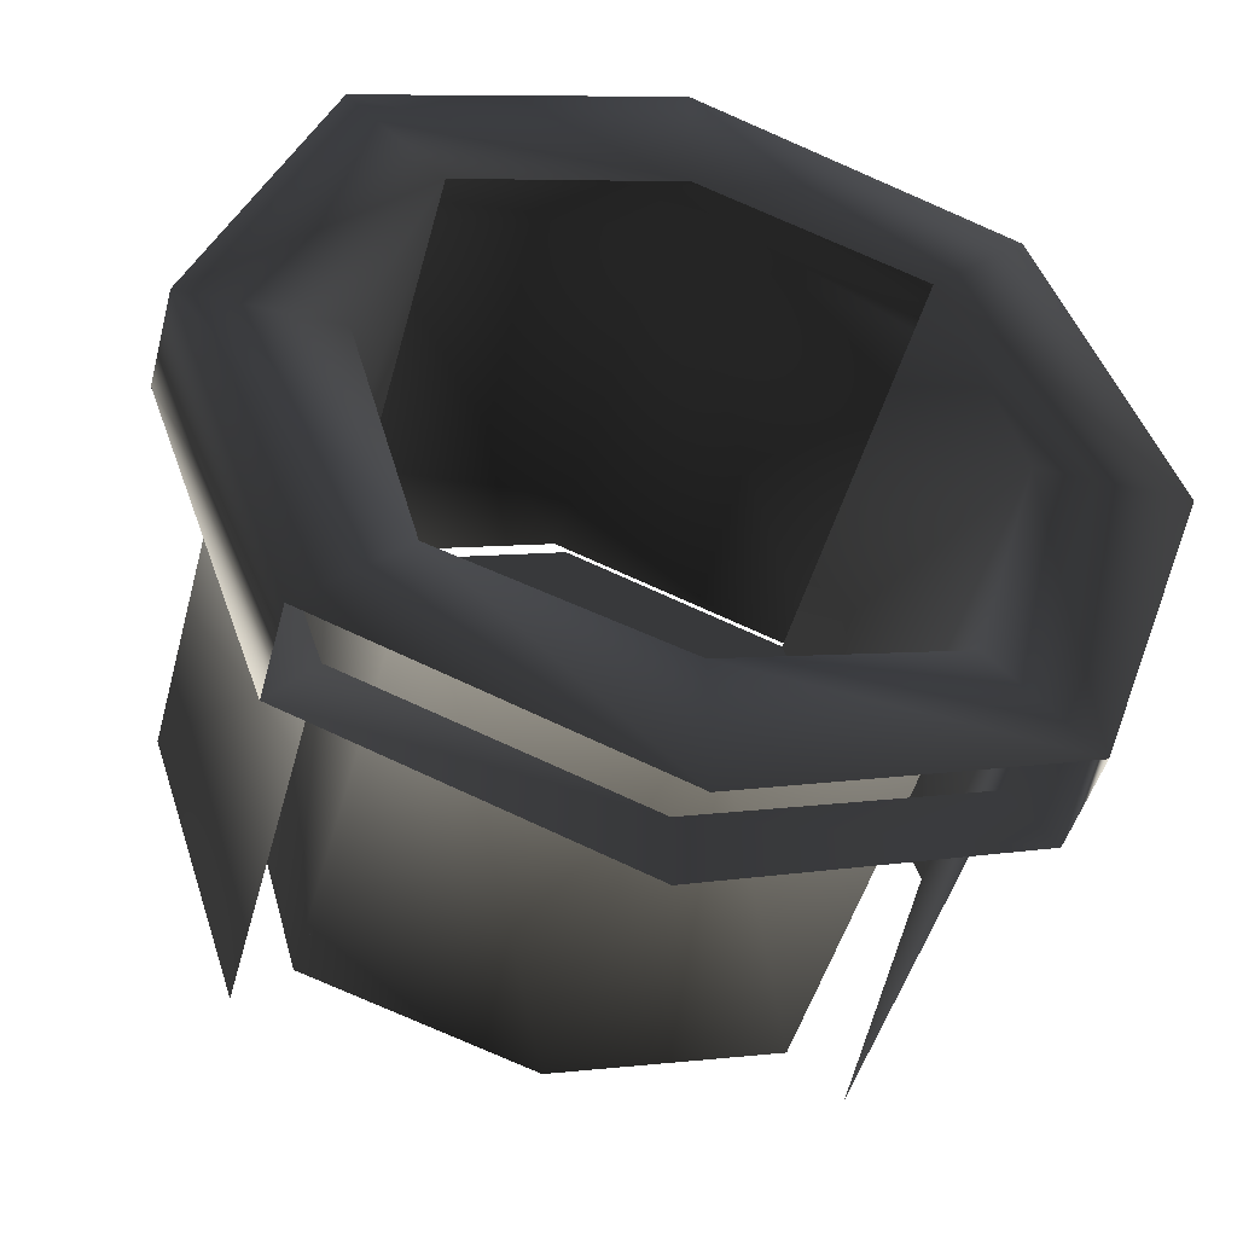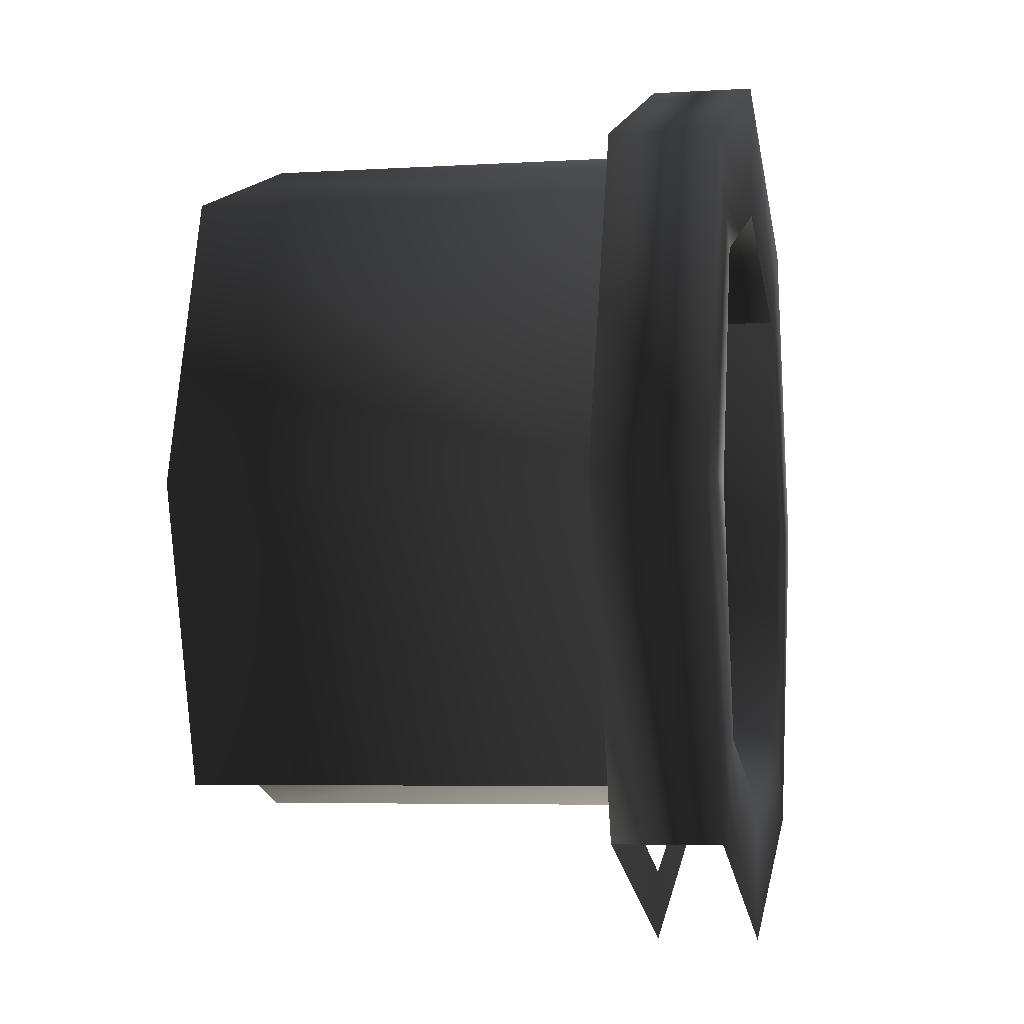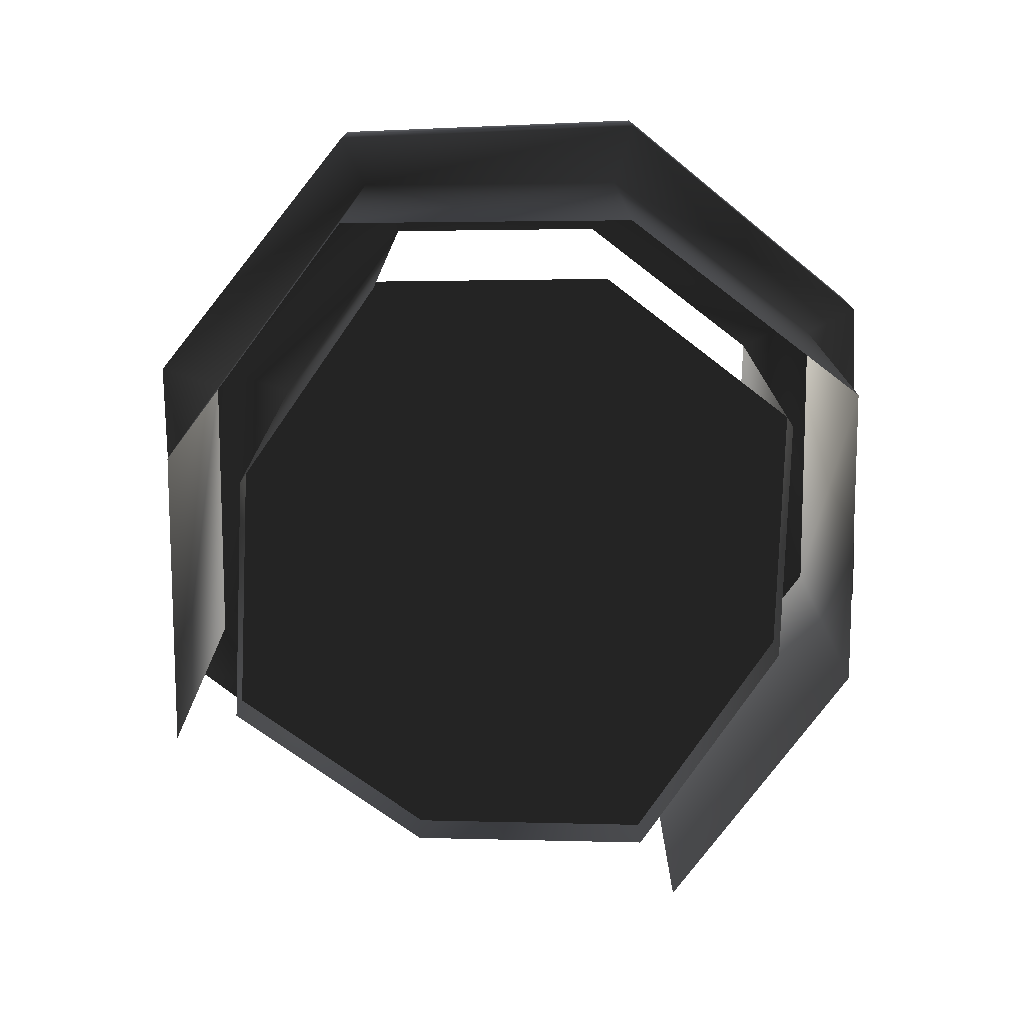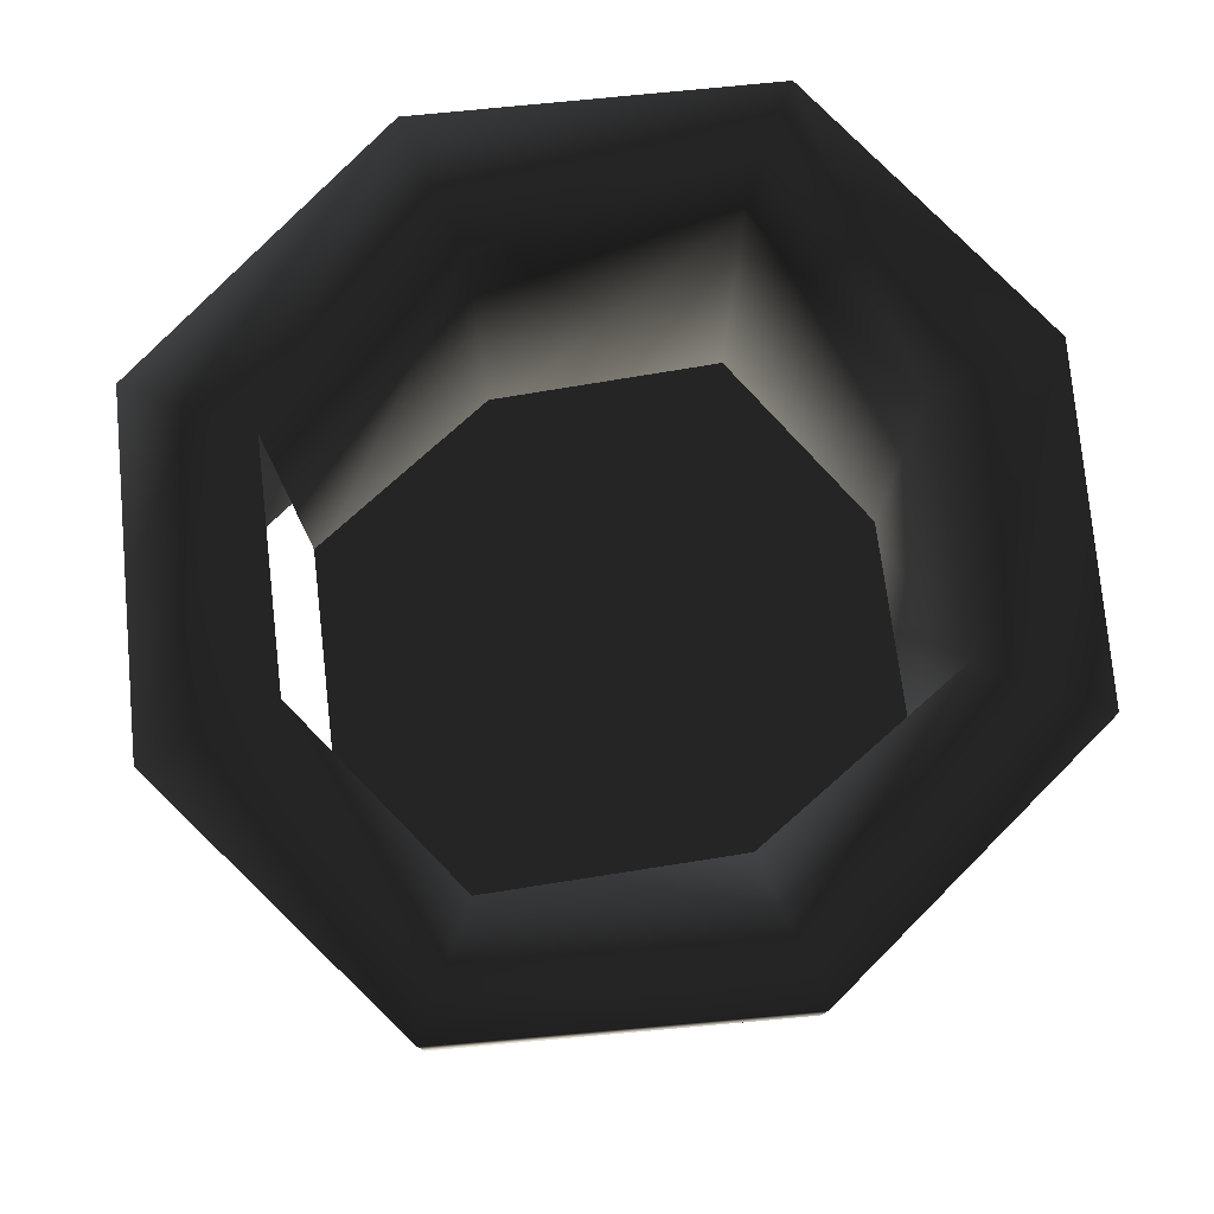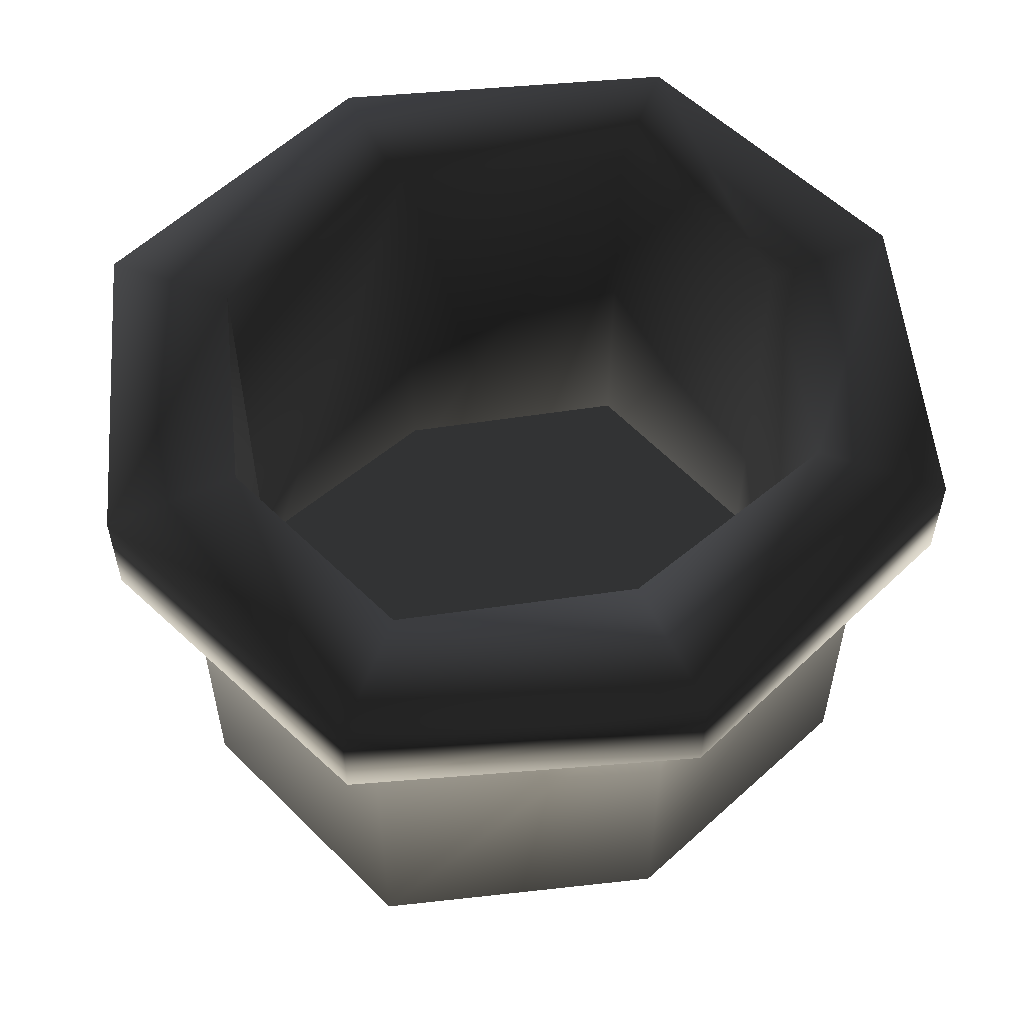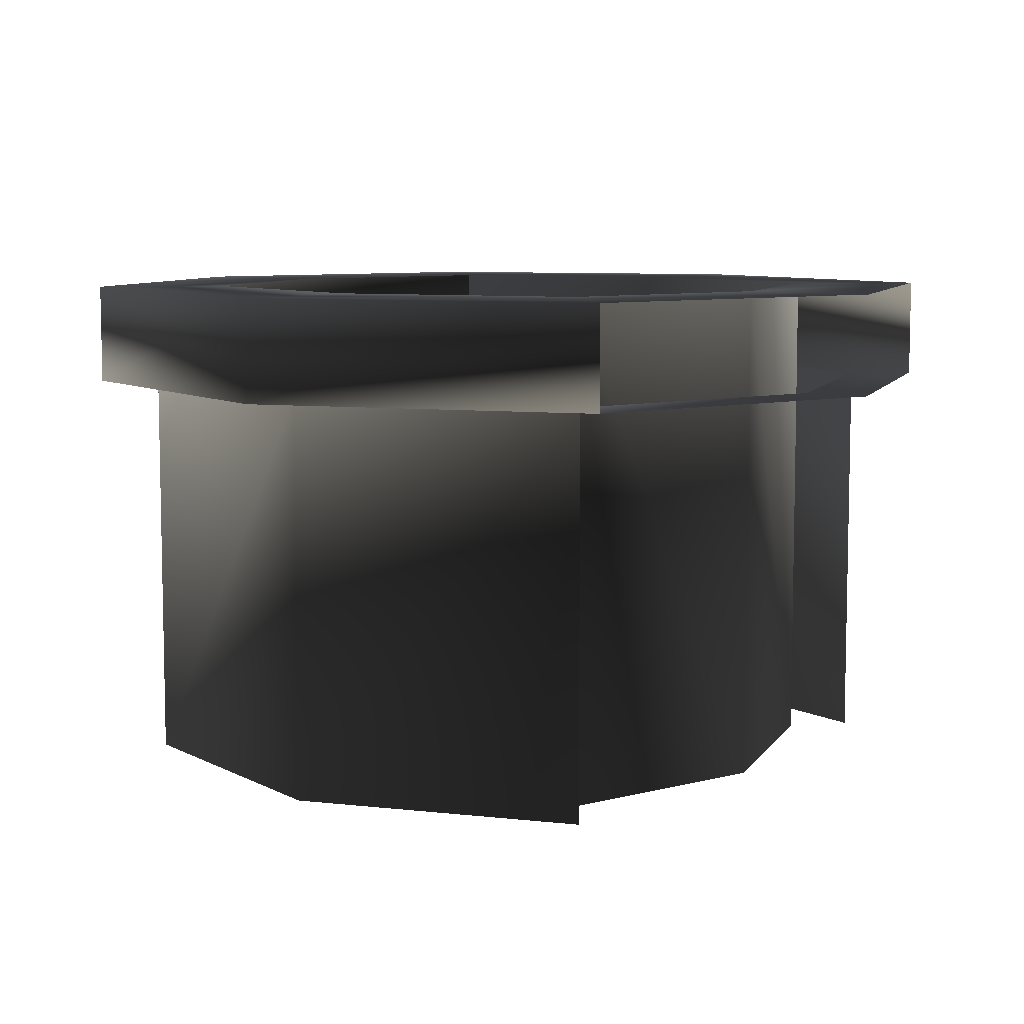
<metadata>
{"format":"obj","ext":"obj","renderer":"f3d","projection":"perspective","resolution":1024,"background":"white","views":[{"elev":-46.8,"azim":-14.8,"up":"+Y"},{"elev":-5.0,"azim":-78.9,"up":"+Y"},{"elev":-76.7,"azim":161.6,"up":"+Z"},{"elev":78.6,"azim":-115.3,"up":"+Z"},{"elev":56.0,"azim":-115.1,"up":"+Z"},{"elev":7.8,"azim":-53.7,"up":"+Z"}]}
</metadata>
<code>
v 32 153 -64
v 32 153 -16
v 0 164 -16
v 0 164 -64
v -32 153 -16
v -32 153 -64
v 32 87 -64
v 32 87 -16
v 43 120 -16
v 43 120 -64
v 43 120 -64
v 43 120 -16
v 32 153 -16
v 32 153 -64
v -32 153 -64
v -32 153 -16
v -43 120 -16
v -43 120 -64
v -43 120 -64
v -43 120 -16
v -32 87 -16
v -32 87 -64
v 0 84 -64
v 1.907e-06 84 -4
v -26 92 -4
v -26 92 -64
v 26 92 -64
v 26 92 -4
v 0 84 -4
v 1.907e-06 84 -64
v -26 92 -64
v -26 92 -4
v -34 120 -4
v -34 120 -64
v -34 120 -64
v -34 120 -4
v -26 147 -4
v -26 147 -64
v 26 147 -64
v 26 147 -4
v 34 120 -4
v 34 120 -64
v 34 120 -64
v 34 120 -4
v 26 92 -4
v 26 92 -64
v 7.629e-06 172 -16
v 3.815e-06 172 -4
v -37 158 -4
v -37 158 -16
v 37 158 -16
v 37 158 -4
v -3.815e-06 172 -4
v -7.629e-06 172 -16
v 37 81 -16
v 37 81 -4
v 51 120 -4
v 51 120 -16
v 51 120 -16
v 51 120 -4
v 37 158 -4
v 37 158 -16
v -37 158 -16
v -37 158 -4
v -51 120 -4
v -51 120 -16
v -51 120 -16
v -51 120 -4
v -37 81 -4
v -37 81 -16
v 9.495e-10 84 -58
v -26 92 -58
v -34 120 -57.99
v -26 147 -57.98
v -7.632e-09 156 -57.98
v 26 147 -57.98
v 34 120 -57.99
v 26 92 -58
v 0 84 -4
v 26 92 -4
v 37 81 -4
v 0 68 -4
v -26 92 -4
v -37 81 -4
v 0 172 -4
v 37 158 -4
v 26 147 -4
v 0 156 -4
v -26 147 -4
v -37 158 -4
v -34 120 -4
v -51 120 -4
v 34 120 -4
v 51 120 -4
v 2.84e-08 172 -16
v 5.821e-08 164 -16
v 32 153 -16
v 37 158 -16
v 5.821e-08 164 -16
v -37 158 -16
v -32 153 -16
v -43 120 -16
v -32 153 -16
v -37 158 -16
v -51 120 -16
v -43 120 -16
v -51 120 -16
v -37 81 -16
v -32 87 -16
v 1.35e-08 76 -16
v -32 87 -16
v -37 81 -16
v 2.84e-08 68 -16
v 37 81 -16
v 32 87 -16
v 51 120 -16
v 43 120 -16
v 32 87 -16
v 37 81 -16
v 51 120 -16
v 37 158 -16
v 32 153 -16
v 43 120 -16
f 1/0 2/0 3/0
f 1/0 3/0 4/0
f 4/0 3/0 5/0
f 4/0 5/0 6/0
f 7/0 8/0 9/0
f 7/0 9/0 10/0
f 11/0 12/0 13/0
f 11/0 13/0 14/0
f 15/0 16/0 17/0
f 15/0 17/0 18/0
f 19/0 20/0 21/0
f 19/0 21/0 22/0
f 23/1 24/2 25/3
f 23/4 25/5 26/6
f 27/7 28/8 29/5
f 27/9 29/10 30/11
f 31/12 32/13 33/14
f 31/15 33/16 34/17
f 35/15 36/18 37/19
f 35/20 37/14 38/21
f 39/22 40/23 41/24
f 39/14 41/25 42/26
f 43/14 44/27 45/28
f 43/29 45/15 46/30
f 47/0 48/0 49/0
f 47/0 49/0 50/0
f 51/0 52/0 53/0
f 51/0 53/0 54/0
f 55/0 56/0 57/0
f 55/0 57/0 58/0
f 59/0 60/0 61/0
f 59/0 61/0 62/0
f 63/0 64/0 65/0
f 63/0 65/0 66/0
f 67/0 68/0 69/0
f 67/0 69/0 70/0
f 71/0 72/0 73/0
f 71/0 73/0 74/0
f 71/0 74/0 75/0
f 71/0 75/0 76/0
f 71/0 76/0 77/0
f 71/0 77/0 78/0
f 79/0 80/0 81/0
f 79/0 81/0 82/0
f 83/0 79/0 82/0
f 83/0 82/0 84/0
f 85/0 86/0 87/0
f 85/0 87/0 88/0
f 88/0 89/0 90/0
f 88/0 90/0 85/0
f 89/0 91/0 92/0
f 89/0 92/0 90/0
f 83/0 84/0 92/0
f 83/0 92/0 91/0
f 81/0 80/0 93/0
f 81/0 93/0 94/0
f 94/0 93/0 87/0
f 94/0 87/0 86/0
f 95/0 96/0 97/0
f 95/0 97/0 98/0
f 99/0 95/0 100/0
f 99/0 100/0 101/0
f 102/0 103/0 104/0
f 102/0 104/0 105/0
f 106/0 107/0 108/0
f 106/0 108/0 109/0
f 110/0 111/0 112/0
f 110/0 112/0 113/0
f 114/0 115/0 110/0
f 114/0 110/0 113/0
f 116/0 117/0 118/0
f 116/0 118/0 119/0
f 120/0 121/0 122/0
f 120/0 122/0 123/0

</code>
